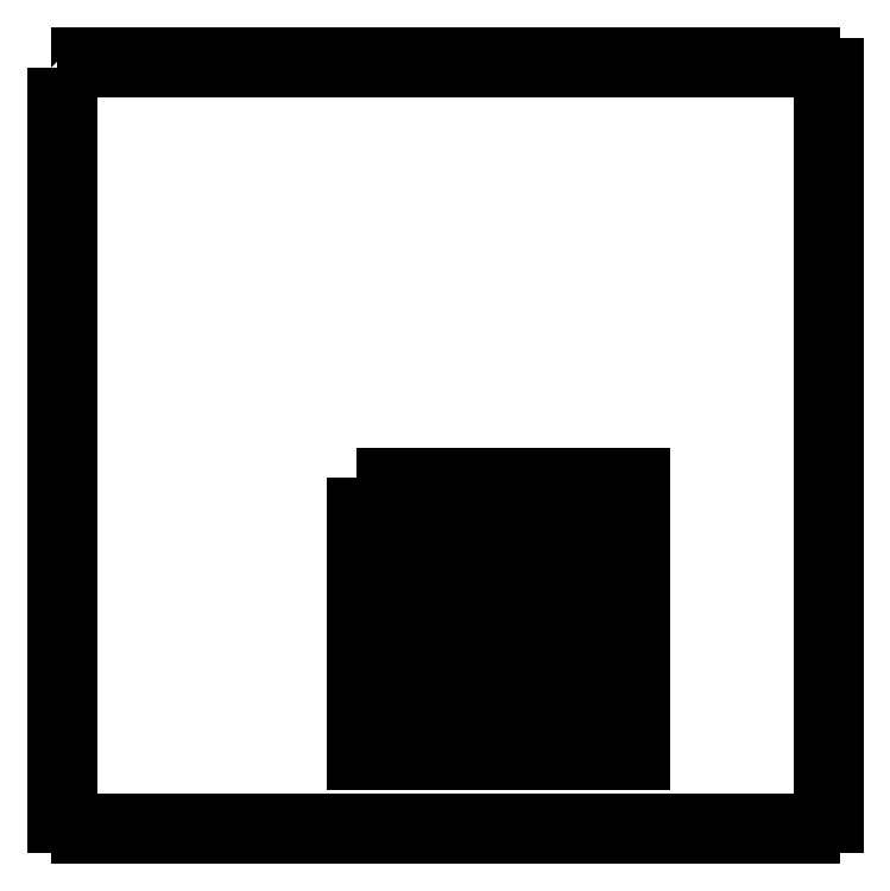
<metadata>
{"format":"dxf","ext":"dxf","renderer":"ezdxf+matplotlib","layout":"modelspace","background":"white","min_lineweight":24,"dpi":150}
</metadata>
<code>
0
SECTION
2
ENTITIES
0
LWPOLYLINE
8
Layer_1
90
260
70
1
10
0.5
20
203.5
30
0
10
6.896
20
203.5
30
0
10
6.896
20
206.5
30
0
10
13.05
20
206.5
30
0
10
13.05
20
203.5
30
0
10
19.37
20
203.5
30
0
10
19.37
20
206.5
30
0
10
25.52
20
206.5
30
0
10
25.52
20
203.5
30
0
10
31.84
20
203.5
30
0
10
31.84
20
206.5
30
0
10
37.99
20
206.5
30
0
10
37.99
20
203.5
30
0
10
44.31
20
203.5
30
0
10
44.31
20
206.5
30
0
10
50.46
20
206.5
30
0
10
50.46
20
203.5
30
0
10
56.78
20
203.5
30
0
10
56.78
20
206.5
30
0
10
62.93
20
206.5
30
0
10
62.93
20
203.5
30
0
10
69.25
20
203.5
30
0
10
69.25
20
206.5
30
0
10
75.4
20
206.5
30
0
10
75.4
20
203.5
30
0
10
81.72
20
203.5
30
0
10
81.72
20
206.5
30
0
10
87.87
20
206.5
30
0
10
87.87
20
203.5
30
0
10
94.19
20
203.5
30
0
10
94.19
20
206.5
30
0
10
100.3
20
206.5
30
0
10
100.3
20
203.5
30
0
10
106.7
20
203.5
30
0
10
106.7
20
206.5
30
0
10
112.8
20
206.5
30
0
10
112.8
20
203.5
30
0
10
119.1
20
203.5
30
0
10
119.1
20
206.5
30
0
10
125.3
20
206.5
30
0
10
125.3
20
203.5
30
0
10
131.6
20
203.5
30
0
10
131.6
20
206.5
30
0
10
137.8
20
206.5
30
0
10
137.8
20
203.5
30
0
10
144.1
20
203.5
30
0
10
144.1
20
206.5
30
0
10
150.2
20
206.5
30
0
10
150.2
20
203.5
30
0
10
156.5
20
203.5
30
0
10
156.5
20
206.5
30
0
10
162.7
20
206.5
30
0
10
162.7
20
203.5
30
0
10
169
20
203.5
30
0
10
169
20
206.5
30
0
10
175.2
20
206.5
30
0
10
175.2
20
203.5
30
0
10
181.5
20
203.5
30
0
10
181.5
20
206.5
30
0
10
187.6
20
206.5
30
0
10
187.6
20
203.5
30
0
10
194
20
203.5
30
0
10
194
20
206.5
30
0
10
200.1
20
206.5
30
0
10
200.1
20
203.5
30
0
10
206.5
20
203.5
30
0
10
206.5
20
200
30
0
10
203.5
20
200
30
0
10
203.5
20
194.1
30
0
10
206.5
20
194.1
30
0
10
206.5
20
187.5
30
0
10
203.5
20
187.5
30
0
10
203.5
20
181.6
30
0
10
206.5
20
181.6
30
0
10
206.5
20
175
30
0
10
203.5
20
175
30
0
10
203.5
20
169.2
30
0
10
206.5
20
169.2
30
0
10
206.5
20
162.5
30
0
10
203.5
20
162.5
30
0
10
203.5
20
156.7
30
0
10
206.5
20
156.7
30
0
10
206.5
20
150.1
30
0
10
203.5
20
150.1
30
0
10
203.5
20
144.2
30
0
10
206.5
20
144.2
30
0
10
206.5
20
137.6
30
0
10
203.5
20
137.6
30
0
10
203.5
20
131.8
30
0
10
206.5
20
131.8
30
0
10
206.5
20
125.1
30
0
10
203.5
20
125.1
30
0
10
203.5
20
119.3
30
0
10
206.5
20
119.3
30
0
10
206.5
20
112.7
30
0
10
203.5
20
112.7
30
0
10
203.5
20
106.8
30
0
10
206.5
20
106.8
30
0
10
206.5
20
100.2
30
0
10
203.5
20
100.2
30
0
10
203.5
20
94.34
30
0
10
206.5
20
94.34
30
0
10
206.5
20
87.72
30
0
10
203.5
20
87.72
30
0
10
203.5
20
81.87
30
0
10
206.5
20
81.87
30
0
10
206.5
20
75.25
30
0
10
203.5
20
75.25
30
0
10
203.5
20
69.4
30
0
10
206.5
20
69.4
30
0
10
206.5
20
62.78
30
0
10
203.5
20
62.78
30
0
10
203.5
20
56.93
30
0
10
206.5
20
56.93
30
0
10
206.5
20
50.31
30
0
10
203.5
20
50.31
30
0
10
203.5
20
44.46
30
0
10
206.5
20
44.46
30
0
10
206.5
20
37.84
30
0
10
203.5
20
37.84
30
0
10
203.5
20
31.99
30
0
10
206.5
20
31.99
30
0
10
206.5
20
25.37
30
0
10
203.5
20
25.37
30
0
10
203.5
20
19.52
30
0
10
206.5
20
19.52
30
0
10
206.5
20
12.9
30
0
10
203.5
20
12.9
30
0
10
203.5
20
7.046
30
0
10
206.5
20
7.046
30
0
10
206.5
20
3.5
30
0
10
200.1
20
3.5
30
0
10
200.1
20
0.5
30
0
10
194
20
0.5
30
0
10
194
20
3.5
30
0
10
187.6
20
3.5
30
0
10
187.6
20
0.5
30
0
10
181.5
20
0.5
30
0
10
181.5
20
3.5
30
0
10
175.2
20
3.5
30
0
10
175.2
20
0.5
30
0
10
169
20
0.5
30
0
10
169
20
3.5
30
0
10
162.7
20
3.5
30
0
10
162.7
20
0.5
30
0
10
156.5
20
0.5
30
0
10
156.5
20
3.5
30
0
10
150.2
20
3.5
30
0
10
150.2
20
0.5
30
0
10
144.1
20
0.5
30
0
10
144.1
20
3.5
30
0
10
137.8
20
3.5
30
0
10
137.8
20
0.5
30
0
10
131.6
20
0.5
30
0
10
131.6
20
3.5
30
0
10
125.3
20
3.5
30
0
10
125.3
20
0.5
30
0
10
119.1
20
0.5
30
0
10
119.1
20
3.5
30
0
10
112.8
20
3.5
30
0
10
112.8
20
0.5
30
0
10
106.7
20
0.5
30
0
10
106.7
20
3.5
30
0
10
100.3
20
3.5
30
0
10
100.3
20
0.5
30
0
10
94.19
20
0.5
30
0
10
94.19
20
3.5
30
0
10
87.87
20
3.5
30
0
10
87.87
20
0.5
30
0
10
81.72
20
0.5
30
0
10
81.72
20
3.5
30
0
10
75.4
20
3.5
30
0
10
75.4
20
0.5
30
0
10
69.25
20
0.5
30
0
10
69.25
20
3.5
30
0
10
62.93
20
3.5
30
0
10
62.93
20
0.5
30
0
10
56.78
20
0.5
30
0
10
56.78
20
3.5
30
0
10
50.46
20
3.5
30
0
10
50.46
20
0.5
30
0
10
44.31
20
0.5
30
0
10
44.31
20
3.5
30
0
10
37.99
20
3.5
30
0
10
37.99
20
0.5
30
0
10
31.84
20
0.5
30
0
10
31.84
20
3.5
30
0
10
25.52
20
3.5
30
0
10
25.52
20
0.5
30
0
10
19.37
20
0.5
30
0
10
19.37
20
3.5
30
0
10
13.05
20
3.5
30
0
10
13.05
20
0.5
30
0
10
6.896
20
0.5
30
0
10
6.896
20
3.5
30
0
10
0.5
20
3.5
30
0
10
0.5
20
7.046
30
0
10
3.5
20
7.046
30
0
10
3.5
20
12.9
30
0
10
0.5
20
12.9
30
0
10
0.5
20
19.52
30
0
10
3.5
20
19.52
30
0
10
3.5
20
25.37
30
0
10
0.5
20
25.37
30
0
10
0.5
20
31.99
30
0
10
3.5
20
31.99
30
0
10
3.5
20
37.84
30
0
10
0.5
20
37.84
30
0
10
0.5
20
44.46
30
0
10
3.5
20
44.46
30
0
10
3.5
20
50.31
30
0
10
0.5
20
50.31
30
0
10
0.5
20
56.93
30
0
10
3.5
20
56.93
30
0
10
3.5
20
62.78
30
0
10
0.5
20
62.78
30
0
10
0.5
20
69.4
30
0
10
3.5
20
69.4
30
0
10
3.5
20
75.25
30
0
10
0.5
20
75.25
30
0
10
0.5
20
81.87
30
0
10
3.5
20
81.87
30
0
10
3.5
20
87.72
30
0
10
0.5
20
87.72
30
0
10
0.5
20
94.34
30
0
10
3.5
20
94.34
30
0
10
3.5
20
100.2
30
0
10
0.5
20
100.2
30
0
10
0.5
20
106.8
30
0
10
3.5
20
106.8
30
0
10
3.5
20
112.7
30
0
10
0.5
20
112.7
30
0
10
0.5
20
119.3
30
0
10
3.5
20
119.3
30
0
10
3.5
20
125.1
30
0
10
0.5
20
125.1
30
0
10
0.5
20
131.8
30
0
10
3.5
20
131.8
30
0
10
3.5
20
137.6
30
0
10
0.5
20
137.6
30
0
10
0.5
20
144.2
30
0
10
3.5
20
144.2
30
0
10
3.5
20
150.1
30
0
10
0.5
20
150.1
30
0
10
0.5
20
156.7
30
0
10
3.5
20
156.7
30
0
10
3.5
20
162.5
30
0
10
0.5
20
162.5
30
0
10
0.5
20
169.2
30
0
10
3.5
20
169.2
30
0
10
3.5
20
175
30
0
10
0.5
20
175
30
0
10
0.5
20
181.6
30
0
10
3.5
20
181.6
30
0
10
3.5
20
187.5
30
0
10
0.5
20
187.5
30
0
10
0.5
20
194.1
30
0
10
3.5
20
194.1
30
0
10
3.5
20
200
30
0
10
0.5
20
200
30
0
0
LWPOLYLINE
8
Layer_1
90
4
70
1
10
80
20
95
30
0
10
80
20
20
30
0
10
84
20
20
30
0
10
84
20
95
30
0
0
LWPOLYLINE
8
Layer_1
90
4
70
1
10
87
20
95
30
0
10
87
20
20
30
0
10
91
20
20
30
0
10
91
20
95
30
0
0
LWPOLYLINE
8
Layer_1
90
4
70
1
10
94
20
95
30
0
10
94
20
20
30
0
10
98
20
20
30
0
10
98
20
95
30
0
0
LWPOLYLINE
8
Layer_1
90
4
70
1
10
101
20
95
30
0
10
101
20
20
30
0
10
105
20
20
30
0
10
105
20
95
30
0
0
LWPOLYLINE
8
Layer_1
90
4
70
1
10
108
20
95
30
0
10
108
20
20
30
0
10
112
20
20
30
0
10
112
20
95
30
0
0
LWPOLYLINE
8
Layer_1
90
4
70
1
10
115
20
95
30
0
10
115
20
20
30
0
10
119
20
20
30
0
10
119
20
95
30
0
0
LWPOLYLINE
8
Layer_1
90
4
70
1
10
122
20
95
30
0
10
122
20
20
30
0
10
126
20
20
30
0
10
126
20
95
30
0
0
LWPOLYLINE
8
Layer_1
90
4
70
1
10
129
20
95
30
0
10
129
20
20
30
0
10
133
20
20
30
0
10
133
20
95
30
0
0
LWPOLYLINE
8
Layer_1
90
4
70
1
10
136
20
95
30
0
10
136
20
20
30
0
10
140
20
20
30
0
10
140
20
95
30
0
0
LWPOLYLINE
8
Layer_1
90
4
70
1
10
143
20
95
30
0
10
143
20
20
30
0
10
147
20
20
30
0
10
147
20
95
30
0
0
LWPOLYLINE
8
Layer_1
90
4
70
1
10
150
20
95
30
0
10
150
20
20
30
0
10
155
20
20
30
0
10
155
20
95
30
0
0
ENDSEC
0
EOF

</code>
